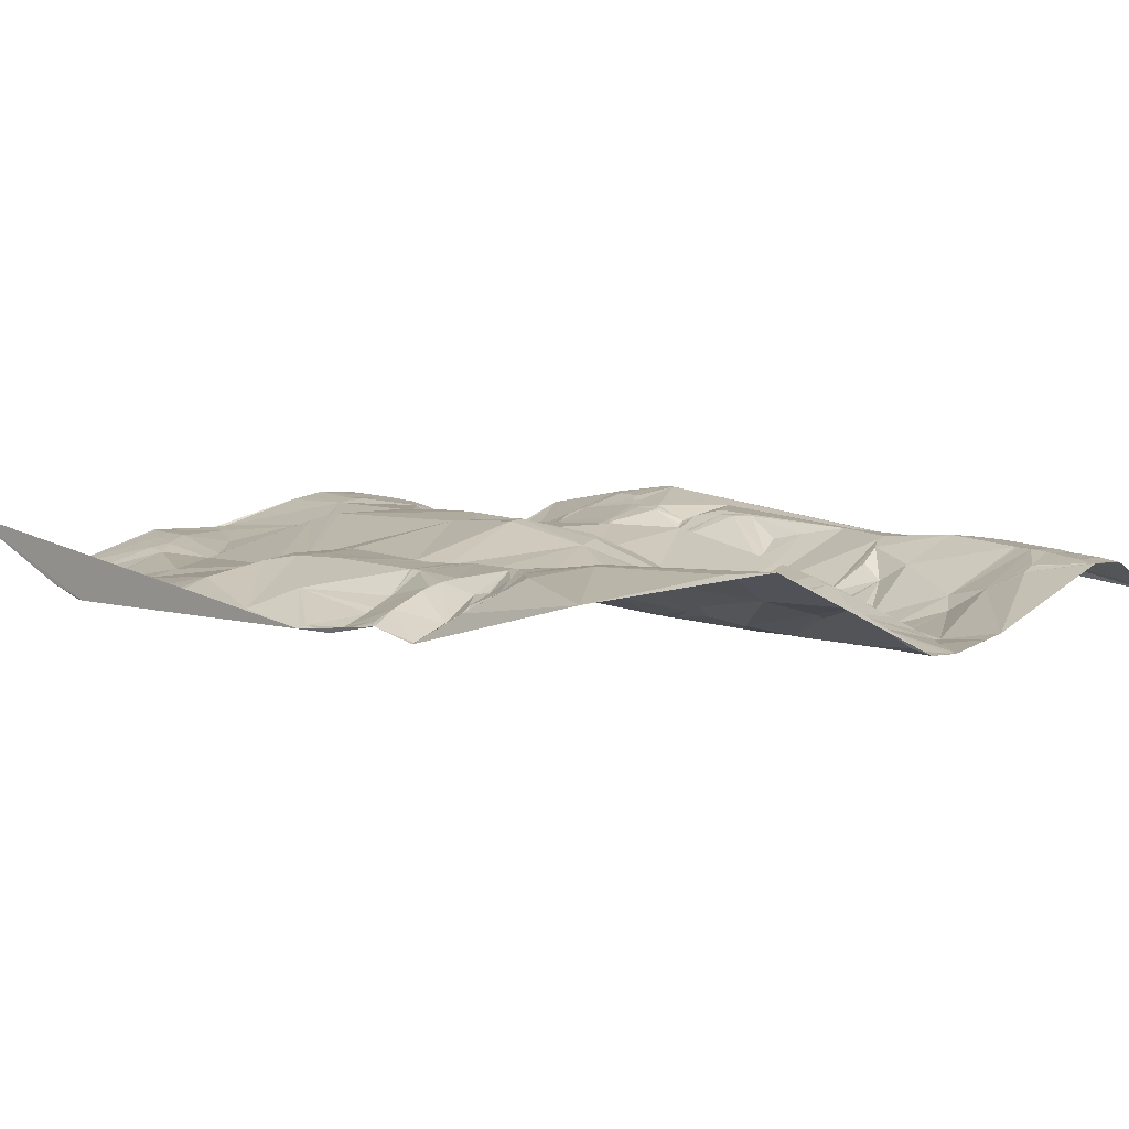
<metadata>
{"format":"obj","ext":"obj","renderer":"f3d","projection":"perspective","resolution":1024,"background":"white","views":[{"elev":3.6,"azim":-136.1,"up":"+Y"}]}
</metadata>
<code>
v 8698 153.9 -2555
v 9093 211.2 -2555
v 9209 196.5 -2555
v 9084 210.7 -2561
v 8848 176.7 -2563
v 8857 178 -2563
v 8718 162 -2565
v 8797 177.3 -2565
v 9026 199.2 -2568
v 8698 162.8 -2572
v 8865 183.3 -2572
v 8866 183.4 -2572
v 9125 207.1 -2573
v 9129 205.7 -2575
v 8790 183.2 -2576
v 8812 184.6 -2576
v 8850 184.6 -2576
v 9123 206.2 -2578
v 8776 182.2 -2581
v 9115 206.1 -2584
v 8743 179.4 -2588
v 8908 187.3 -2588
v 8742 179.5 -2589
v 9092 205 -2590
v 8729 177.7 -2591
v 8732 178 -2591
v 8698 173.3 -2592
v 8699 173.4 -2592
v 8721 176.9 -2592
v 8726 177.7 -2592
v 8700 174.2 -2594
v 8709 175.9 -2594
v 8698 174 -2595
v 8819 186.4 -2595
v 8986 194.8 -2595
v 9093 202.7 -2595
v 9010 196.9 -2596
v 9084 202.3 -2596
v 8980 193.3 -2597
v 8936 182.9 -2599
v 9084 201.3 -2599
v 9004 194.2 -2601
v 8993 193.6 -2602
v 9084 200.3 -2602
v 8765 180.9 -2603
v 8865 184.2 -2603
v 9132 195.4 -2603
v 9209 177.7 -2603
v 8762 180.7 -2604
v 9026 192.6 -2604
v 9060 199.1 -2604
v 9084 199.7 -2604
v 9136 194.4 -2604
v 9181 179.4 -2604
v 9209 177.9 -2604
v 9061 199 -2605
v 9137 193.8 -2605
v 9203 176.6 -2605
v 8954 179.2 -2606
v 9035 189.2 -2606
v 9063 198.9 -2606
v 9073 199.2 -2606
v 9143 192.1 -2606
v 9035 188.4 -2607
v 9057 197.9 -2607
v 9072 198.9 -2607
v 9058 197.8 -2608
v 8739 178.9 -2609
v 8749 180.2 -2609
v 8750 180.3 -2609
v 8866 181.7 -2609
v 9143 190.8 -2609
v 9035 186.8 -2610
v 9144 190.2 -2610
v 9033 186 -2611
v 9056 196.5 -2611
v 9073 197.9 -2611
v 9189 173.4 -2612
v 9187 173.3 -2613
v 9033 184.6 -2614
v 9144 188 -2614
v 9179 173.7 -2614
v 9033 184.2 -2615
v 8713 176 -2616
v 9032 183.3 -2617
v 9144 186.4 -2617
v 8860 177.7 -2619
v 8698 174.2 -2621
v 8701 174.2 -2621
v 8950 170.8 -2621
v 9178 170.8 -2622
v 9200 181.5 -2622
v 9028 179 -2626
v 8950 167 -2628
v 9027 178.1 -2628
v 8826 168.6 -2632
v 9023 176 -2633
v 8733 172.3 -2635
v 8857 168.2 -2635
v 8733 171.8 -2636
v 9028 176.1 -2636
v 9170 168.6 -2638
v 9192 181.2 -2638
v 8842 157.9 -2639
v 8948 161.5 -2639
v 9074 190.1 -2639
v 9178 172.9 -2639
v 9192 181.3 -2639
v 8732 168.5 -2644
v 8733 168.3 -2644
v 9070 188.3 -2644
v 9209 187.3 -2644
v 9188 178.3 -2646
v 9191 179.8 -2646
v 9162 169.1 -2648
v 9180 173.7 -2648
v 9181 174 -2649
v 8778 152.9 -2656
v 8869 150.5 -2656
v 9065 184.3 -2656
v 8750 158.5 -2658
v 8929 148.5 -2659
v 9179 168.4 -2661
v 9180 168.7 -2661
v 8935 148.8 -2662
v 9046 178.7 -2663
v 9194 170.6 -2666
v 9194 170.3 -2667
v 8869 144.6 -2668
v 9198 170.6 -2668
v 9203 171.1 -2668
v 8875 144.3 -2669
v 8881 145.1 -2669
v 9206 172.1 -2669
v 8769 144.8 -2670
v 8858 142.2 -2670
v 8875 144.6 -2670
v 8941 151.2 -2670
v 8941 151.3 -2671
v 8898 145.7 -2672
v 8932 152 -2672
v 9039 174.5 -2672
v 9209 173.6 -2672
v 8852 141.6 -2674
v 8865 144.6 -2674
v 8822 138.4 -2676
v 8829 139.2 -2678
v 8884 147.4 -2678
v 8928 155.8 -2678
v 9149 163.9 -2678
v 9166 168.6 -2678
v 9209 176.9 -2678
v 8890 148 -2679
v 8929 156.6 -2679
v 9141 163 -2682
v 8935 159.6 -2683
v 8934 161.7 -2685
v 8798 135.6 -2686
v 8830 142.7 -2686
v 9065 166.4 -2690
v 9121 162.1 -2690
v 9179 177.2 -2690
v 8934 165.7 -2691
v 8955 159.6 -2692
v 8956 159 -2692
v 8964 155.6 -2692
v 8965 155.3 -2692
v 8988 152.9 -2692
v 8871 153.2 -2694
v 9116 161.9 -2694
v 8781 134.9 -2696
v 8775 135 -2698
v 9032 162.2 -2699
v 8873 157.6 -2702
v 9065 157.9 -2707
v 9070 158.1 -2707
v 9073 158.3 -2707
v 9076 159.2 -2707
v 9209 190.9 -2707
v 9030 156.2 -2710
v 9038 156.5 -2711
v 9040 156.8 -2712
v 9020 155.8 -2713
v 8698 139.2 -2721
v 8739 133.3 -2721
v 8755 137 -2721
v 8757 137.9 -2721
v 8930 185.9 -2721
v 9095 165.3 -2721
v 9096 165.8 -2721
v 8795 152.8 -2723
v 8830 164.2 -2723
v 8771 144.3 -2724
v 8741 133.4 -2725
v 9012 163 -2728
v 9044 161.2 -2728
v 9045 161.2 -2728
v 9050 161.4 -2728
v 9053 161.9 -2728
v 8701 136.2 -2730
v 8847 172.2 -2731
v 8852 173.7 -2731
v 8928 191.8 -2732
v 8979 171.7 -2732
v 9169 193.2 -2732
v 9091 169.6 -2735
v 9056 168.8 -2740
v 8726 132.9 -2741
v 8815 167.2 -2743
v 8796 161.4 -2745
v 8794 160.7 -2746
v 9094 176.6 -2746
v 8798 162.5 -2748
v 8799 163 -2750
v 9136 199.2 -2752
v 9138 199.7 -2752
v 9139 200 -2752
v 9209 207.7 -2754
v 9139 201 -2755
v 9205 207.6 -2755
v 8963 193.8 -2757
v 9174 205.7 -2758
v 8962 194.1 -2759
v 9146 203.4 -2759
v 9173 205.7 -2759
v 8962 194.2 -2760
v 9146 203.9 -2761
v 9169 205.9 -2761
v 9209 208.8 -2761
v 8701 131.2 -2762
v 9168 206.3 -2763
v 9082 186.6 -2764
v 8698 130.9 -2765
v 9184 207.7 -2765
v 9106 189.7 -2767
v 9107 190 -2767
v 9106 190 -2768
v 8698 131 -2769
v 8700 131.1 -2769
v 9108 191 -2769
v 9107 191 -2770
v 8747 143.8 -2773
v 8763 149.7 -2773
v 9125 201.9 -2775
v 9126 202.2 -2775
v 9125 202.1 -2776
v 8751 145 -2778
v 8763 149.3 -2778
v 8753 145.5 -2779
v 8763 149.2 -2779
v 9011 194.8 -2780
v 8751 144.7 -2781
v 8749 143.9 -2782
v 9082 195.3 -2783
v 9074 195.5 -2784
v 9198 208.8 -2784
v 8698 131.3 -2788
v 8895 171.7 -2789
v 9164 206 -2789
v 9203 208.9 -2789
v 9209 209.5 -2789
v 9178 206.5 -2792
v 9171 206 -2793
v 8931 181.3 -2800
v 8936 182.3 -2800
v 8835 154.6 -2801
v 8937 182.5 -2801
v 9041 200.2 -2801
v 9047 200.7 -2801
v 9046 200.7 -2802
v 8718 135.2 -2804
v 8700 136.5 -2805
v 8898 179.4 -2805
v 8928 182.4 -2805
v 9074 201.4 -2805
v 9096 201.1 -2805
v 9169 203.5 -2805
v 9209 206.7 -2805
v 8721 136.9 -2810
v 8726 136.6 -2811
v 8731 137.2 -2814
v 8763 141.5 -2814
v 9098 201.2 -2814
v 9209 204.9 -2814
v 8732 137.8 -2817
v 8820 152 -2818
v 8806 148.4 -2819
v 8783 144.1 -2821
v 8914 191.3 -2826
v 8914 191.6 -2827
v 8915 191.9 -2827
v 8747 140.2 -2829
v 8985 191.8 -2829
v 8986 191.8 -2829
v 8748 140.3 -2830
v 8905 189.6 -2835
v 8993 193 -2835
v 8750 141.6 -2836
v 8751 141.5 -2836
v 8752 142.3 -2840
v 9000 194.5 -2841
v 8727 153.8 -2847
v 9135 191.6 -2849
v 9141 190.6 -2850
v 9140 190.5 -2851
v 8766 145 -2855
v 8700 161 -2856
v 8726 156.6 -2856
v 8767 145.3 -2856
v 8895 186.9 -2856
v 8945 200.8 -2856
v 8985 199 -2856
v 8986 198.9 -2856
v 8767 145.7 -2859
v 8944 199.7 -2866
v 9207 189.1 -2873
v 8986 198.9 -2874
v 8757 149.7 -2875
v 8758 149.5 -2875
v 8817 162.6 -2881
v 9114 194 -2882
v 9202 187.4 -2882
v 9209 188.2 -2882
v 9079 200.9 -2883
v 9085 199.9 -2885
v 8836 168.2 -2886
v 9195 186.3 -2886
v 8774 155.1 -2889
v 8775 154.9 -2889
v 8794 152.7 -2890
v 8795 152.9 -2890
v 9098 196.7 -2890
v 8780 157.2 -2896
v 8726 165.9 -2899
v 8801 154.8 -2899
v 8767 160.9 -2900
v 8768 160.8 -2900
v 8799 154.8 -2900
v 9165 181 -2902
v 9165 180.9 -2903
v 8698 183.2 -2923
v 8700 183.5 -2926
v 9178 185.6 -2930
v 9205 188 -2930
v 9209 188.2 -2930
v 9205 187.8 -2931
v 9137 175.4 -2933
v 9193 187.1 -2933
v 8801 167.5 -2935
v 8858 167.6 -2935
v 8851 166.5 -2936
v 8858 167.7 -2936
v 8773 176.9 -2940
v 8918 178.4 -2941
v 9184 185 -2941
v 8917 178.2 -2942
v 9185 184.9 -2942
v 9187 184.8 -2943
v 8895 174.3 -2945
v 9132 173.7 -2945
v 8714 184.8 -2946
v 8881 171.8 -2946
v 8894 174.1 -2946
v 8894 174 -2947
v 8905 175.9 -2948
v 9167 181.8 -2949
v 8935 180.8 -2950
v 9165 181.3 -2950
v 8982 186.5 -2952
v 8983 186.1 -2954
v 9022 179.9 -2954
v 9168 180.7 -2955
v 9024 179.2 -2956
v 8981 185.7 -2957
v 9021 179.3 -2957
v 9169 179.4 -2961
v 8699 184 -2962
v 8988 185.1 -2963
v 9156 177.1 -2963
v 8811 175.5 -2966
v 8990 184.8 -2972
v 8996 184 -2974
v 9033 174.9 -2974
v 8795 183.8 -2977
v 8767 186.6 -2978
v 8801 183.5 -2978
v 8766 186.8 -2980
v 8872 183 -2981
v 8873 183 -2981
v 8763 187.2 -2982
v 8872 183.1 -2982
v 8873 183.1 -2982
v 8851 183.8 -2984
v 8861 183.5 -2984
v 8960 185.6 -2994
v 8990 184.3 -2994
v 9098 170.5 -2995
v 9209 168.6 -2995
v 8805 184 -3001
v 8801 184.1 -3002
v 8802 184 -3002
v 8803 183.9 -3002
v 9098 169 -3002
v 9181 164.9 -3002
v 8747 187.9 -3004
v 8806 183.2 -3004
v 8937 184.2 -3005
v 8873 181.1 -3008
v 8876 181 -3008
v 8969 184.4 -3008
v 8970 184.4 -3008
v 8866 180.6 -3009
v 8872 180.7 -3009
v 8873 180.8 -3009
v 8874 180.7 -3009
v 9154 162.6 -3009
v 8867 180.2 -3010
v 8787 183.1 -3013
v 8789 182.6 -3013
v 8783 183.3 -3015
v 8784 183.1 -3015
v 9098 166.3 -3015
v 9145 161.6 -3015
v 8783 183.1 -3016
v 8783 182.8 -3017
v 8784 182.5 -3017
v 8792 180.2 -3017
v 8985 181.6 -3018
v 8828 179 -3019
v 8802 172.7 -3022
v 8804 172.8 -3022
v 8872 168.5 -3024
v 8810 171.9 -3025
v 8833 177.2 -3025
v 8872 167.9 -3025
v 8873 167.9 -3025
v 8872 167 -3027
v 8835 175.8 -3028
v 8838 174.9 -3030
v 8838 174.4 -3031
v 8765 182.7 -3032
v 8783 174.5 -3034
v 8839 172.8 -3034
v 8873 162.4 -3036
v 8798 168 -3039
v 8799 167.7 -3039
v 8874 159.9 -3040
v 8929 170.1 -3040
v 8874 159.4 -3041
v 8795 164.6 -3044
v 8798 164.7 -3044
v 8811 158.6 -3044
v 9003 172.6 -3045
v 9114 157.4 -3051
v 9115 157.4 -3051
v 8841 164.3 -3052
v 8874 153.8 -3055
v 8875 153.4 -3056
v 8842 159.2 -3061
v 8843 159.1 -3061
v 8780 166.3 -3062
v 8875 152 -3062
v 8895 153.7 -3063
v 8945 159.4 -3063
v 9100 155.9 -3063
v 8812 150.2 -3064
v 8841 157.8 -3064
v 8843 157.7 -3064
v 8839 157.3 -3065
v 8874 151.1 -3065
v 8999 166.5 -3065
v 9004 166.4 -3065
v 9093 155.7 -3065
v 9121 163.8 -3065
v 8698 175.2 -3066
v 8811 149.6 -3066
v 8839 156.6 -3066
v 8898 151.7 -3066
v 9209 202.3 -3066
f 183 173 168
f 183 180 173
f 75 50 80
f 60 50 64
f 9 2 6
f 5 6 1
f 34 17 16
f 34 46 17
f 12 22 6
f 4 9 51
f 21 7 26
f 21 19 7
f 9 6 22
f 2 1 6
f 11 6 17
f 1 8 5
f 95 101 93
f 85 93 76
f 251 297 268
f 270 268 301
f 402 406 399
f 386 399 380
f 255 207 269
f 270 269 268
f 401 399 400
f 386 400 399
f 83 85 76
f 85 50 93
f 201 192 209
f 159 192 174
f 127 124 128
f 113 124 114
f 297 301 268
f 275 270 324
f 74 63 72
f 63 57 72
f 155 115 86
f 81 86 82
f 81 82 74
f 63 74 54
f 222 220 205
f 222 234 220
f 83 73 80
f 73 75 80
f 406 429 399
f 402 399 401
f 452 446 451
f 452 433 446
f 369 374 370
f 374 378 370
f 102 116 107
f 103 107 108
f 218 179 220
f 83 76 73
f 76 64 73
f 38 62 41
f 38 51 62
f 60 51 9
f 60 9 50
f 339 305 321
f 332 321 325
f 230 200 233
f 230 208 200
f 378 371 370
f 371 317 369
f 429 406 433
f 400 406 401
f 189 190 178
f 215 190 212
f 380 399 393
f 419 400 418
f 118 158 146
f 147 146 159
f 118 146 96
f 158 159 146
f 191 192 158
f 144 159 169
f 104 119 99
f 119 87 99
f 118 96 45
f 159 144 147
f 104 147 144
f 87 104 99
f 136 119 104
f 119 71 87
f 308 318 300
f 308 334 318
f 328 314 319
f 319 318 336
f 416 379 423
f 376 379 404
f 64 75 73
f 42 93 50
f 185 194 186
f 187 186 243
f 82 54 74
f 57 63 53
f 459 469 467
f 468 467 477
f 456 466 469
f 466 477 469
f 132 119 129
f 145 129 136
f 4 2 9
f 8 16 5
f 227 231 224
f 227 259 231
f 374 369 367
f 317 367 369
f 347 340 321
f 347 343 340
f 27 28 10
f 5 17 6
f 71 46 87
f 11 46 12
f 34 87 46
f 22 12 46
f 46 11 17
f 450 451 445
f 431 430 446
f 245 246 259
f 245 244 246
f 170 178 190
f 178 206 189
f 332 347 321
f 343 327 340
f 204 165 188
f 204 166 165
f 166 204 167
f 204 168 167
f 244 240 246
f 241 246 240
f 477 470 468
f 477 478 470
f 324 301 317
f 251 268 207
f 208 230 242
f 247 242 253
f 314 328 329
f 330 329 333
f 335 320 331
f 330 331 314
f 337 328 336
f 337 333 328
f 320 314 331
f 328 333 329
f 437 436 435
f 436 432 435
f 234 225 231
f 234 222 225
f 68 26 30
f 68 23 26
f 176 199 177
f 198 199 182
f 205 220 179
f 205 228 222
f 79 92 78
f 92 58 78
f 163 188 164
f 166 139 165
f 164 188 165
f 168 105 167
f 472 478 473
f 462 470 463
f 460 470 457
f 456 469 459
f 462 457 470
f 478 463 470
f 109 100 89
f 109 110 100
f 259 227 245
f 236 244 215
f 68 30 84
f 25 30 26
f 468 470 460
f 471 464 478
f 448 436 444
f 432 436 409
f 430 406 427
f 400 427 406
f 232 212 207
f 232 235 212
f 29 7 32
f 25 29 30
f 185 121 184
f 185 135 121
f 198 182 197
f 182 196 197
f 443 444 437
f 432 439 435
f 258 266 273
f 266 296 273
f 295 282 292
f 282 285 292
f 205 224 228
f 205 217 224
f 217 219 224
f 277 259 246
f 397 383 403
f 383 422 403
f 455 422 454
f 422 465 454
f 450 445 442
f 445 446 430
f 257 307 272
f 271 272 279
f 23 21 26
f 25 26 7
f 474 423 455
f 423 422 455
f 176 175 199
f 196 207 197
f 269 207 268
f 283 275 324
f 386 380 384
f 351 380 393
f 416 404 379
f 372 376 358
f 297 313 301
f 294 297 251
f 133 119 132
f 145 137 129
f 274 289 291
f 289 274 273
f 349 353 384
f 336 353 337
f 323 284 316
f 322 316 327
f 25 7 29
f 49 21 70
f 61 77 66
f 44 62 52
f 75 64 50
f 37 50 9
f 339 340 327
f 348 343 355
f 311 274 291
f 290 291 289
f 327 304 339
f 305 339 304
f 68 84 98
f 98 89 100
f 310 296 266
f 290 296 291
f 247 249 243
f 247 252 249
f 215 219 216
f 219 217 216
f 1 7 8
f 49 45 21
f 360 368 347
f 376 372 379
f 252 247 253
f 248 243 249
f 344 348 346
f 348 344 327
f 101 126 111
f 101 142 126
f 160 173 182
f 180 181 173
f 180 196 181
f 175 182 199
f 168 195 183
f 180 183 196
f 195 196 183
f 181 182 173
f 168 142 97
f 175 160 182
f 120 126 160
f 182 181 196
f 276 254 275
f 276 241 254
f 74 72 81
f 14 53 63
f 207 198 197
f 142 173 160
f 398 346 358
f 357 358 355
f 232 237 235
f 237 236 235
f 54 3 14
f 3 13 14
f 460 456 459
f 468 459 467
f 393 412 394
f 393 429 412
f 241 240 237
f 227 219 245
f 122 149 141
f 122 140 149
f 236 215 212
f 189 206 190
f 54 14 63
f 3 2 13
f 295 292 298
f 302 298 292
f 219 215 245
f 215 170 190
f 255 254 232
f 283 246 276
f 378 374 381
f 395 381 374
f 207 255 232
f 241 237 254
f 207 206 199
f 232 254 237
f 456 460 457
f 469 477 467
f 92 79 91
f 58 54 78
f 84 29 32
f 31 32 28
f 394 412 408
f 429 434 412
f 155 86 161
f 115 102 86
f 22 71 122
f 40 22 122
f 20 47 18
f 20 36 47
f 253 242 271
f 252 250 249
f 127 114 124
f 114 108 113
f 235 236 212
f 206 207 212
f 357 372 358
f 398 358 376
f 115 116 102
f 103 91 107
f 150 115 155
f 116 115 123
f 81 57 86
f 18 47 14
f 346 345 344
f 355 358 348
f 344 345 327
f 323 327 345
f 346 348 358
f 346 398 345
f 355 343 366
f 322 323 316
f 431 406 430
f 445 451 446
f 150 162 151
f 123 151 124
f 137 133 132
f 132 129 137
f 40 39 22
f 40 59 39
f 441 405 475
f 390 405 420
f 466 451 476
f 466 452 451
f 360 379 368
f 355 366 357
f 52 36 44
f 53 47 57
f 35 37 9
f 35 22 39
f 255 269 275
f 283 276 275
f 88 184 109
f 121 98 100
f 68 98 69
f 109 121 110
f 53 14 47
f 18 13 20
f 230 239 242
f 239 271 242
f 33 28 27
f 372 357 366
f 366 347 368
f 367 407 395
f 407 410 395
f 24 38 36
f 24 4 38
f 43 42 35
f 51 60 65
f 285 302 292
f 299 298 300
f 170 216 205
f 198 207 199
f 15 8 19
f 45 15 19
f 311 291 296
f 296 289 273
f 282 299 288
f 298 299 295
f 1 10 7
f 33 31 28
f 349 384 380
f 385 384 353
f 413 432 414
f 439 432 417
f 404 398 376
f 348 327 343
f 304 277 303
f 284 277 316
f 28 32 10
f 10 32 7
f 106 52 77
f 52 106 47
f 106 77 76
f 66 77 62
f 37 42 50
f 83 80 85
f 414 432 415
f 414 408 413
f 414 415 408
f 415 432 409
f 464 448 478
f 407 448 410
f 413 417 432
f 409 408 415
f 141 154 156
f 154 149 163
f 360 397 379
f 347 366 343
f 408 412 413
f 448 409 436
f 193 187 243
f 193 172 187
f 407 409 448
f 443 437 439
f 306 318 314
f 300 288 299
f 84 32 33
f 29 84 30
f 13 18 14
f 2 20 13
f 339 321 340
f 325 321 283
f 381 396 382
f 396 383 382
f 228 224 231
f 217 205 216
f 350 326 351
f 350 310 326
f 227 224 219
f 234 231 262
f 442 461 450
f 419 427 400
f 204 221 251
f 204 203 221
f 267 226 265
f 267 293 226
f 264 226 203
f 265 226 264
f 293 251 226
f 251 195 204
f 116 117 113
f 123 124 117
f 449 456 457
f 458 457 462
f 157 156 154
f 122 141 125
f 371 378 375
f 312 317 313
f 334 336 318
f 337 353 333
f 396 395 411
f 383 375 382
f 458 463 449
f 458 449 457
f 328 319 336
f 336 334 353
f 476 477 466
f 479 473 478
f 407 392 409
f 447 444 449
f 373 375 383
f 373 371 375
f 250 252 282
f 253 282 252
f 150 151 115
f 113 117 124
f 184 233 200
f 447 448 444
f 437 444 436
f 347 332 360
f 324 325 283
f 52 62 77
f 41 36 38
f 449 463 447
f 448 447 463
f 306 288 300
f 288 250 282
f 280 281 253
f 285 282 281
f 92 55 58
f 211 193 243
f 211 191 193
f 65 60 76
f 43 39 90
f 92 103 112
f 92 91 103
f 429 433 434
f 406 402 401
f 12 6 11
f 16 8 15
f 84 33 89
f 22 35 9
f 45 34 15
f 433 406 431
f 433 431 446
f 262 256 234
f 218 220 229
f 243 194 242
f 271 280 253
f 417 412 439
f 351 349 380
f 361 353 334
f 393 399 429
f 101 97 142
f 142 160 126
f 95 42 97
f 43 97 42
f 168 97 105
f 97 101 95
f 51 61 62
f 20 24 36
f 64 76 60
f 35 39 43
f 127 112 114
f 108 112 103
f 427 442 430
f 419 426 427
f 330 314 329
f 338 333 349
f 125 141 138
f 125 105 122
f 102 91 86
f 117 116 123
f 320 326 286
f 310 286 326
f 325 373 332
f 422 423 403
f 172 191 171
f 191 158 171
f 135 185 172
f 191 172 193
f 110 121 100
f 109 184 121
f 452 434 433
f 387 418 384
f 240 244 236
f 245 215 244
f 443 440 438
f 434 438 439
f 324 373 325
f 324 371 373
f 367 317 315
f 369 370 371
f 66 62 61
f 56 61 51
f 85 80 50
f 59 40 90
f 422 383 453
f 383 332 373
f 422 453 473
f 428 453 396
f 417 413 412
f 430 442 445
f 271 279 280
f 281 280 285
f 381 382 378
f 313 297 312
f 332 383 360
f 397 423 379
f 305 303 321
f 304 327 316
f 368 379 372
f 322 327 323
f 303 277 283
f 263 277 262
f 283 277 246
f 312 297 293
f 300 318 306
f 342 334 341
f 256 229 234
f 313 317 301
f 301 324 270
f 294 293 297
f 223 226 221
f 169 148 145
f 119 136 129
f 396 411 428
f 428 464 453
f 391 394 408
f 440 439 438
f 162 124 151
f 162 130 128
f 157 163 156
f 139 166 138
f 434 452 438
f 452 443 438
f 375 378 382
f 270 275 269
f 426 424 425
f 424 441 425
f 418 420 421
f 426 421 424
f 426 425 442
f 461 442 441
f 386 384 400
f 420 418 387
f 154 141 149
f 133 140 119
f 128 124 162
f 130 127 128
f 391 408 392
f 424 420 441
f 452 456 443
f 434 439 412
f 385 387 384
f 441 420 405
f 473 453 472
f 464 428 410
f 426 418 421
f 418 426 419
f 441 475 461
f 475 476 461
f 463 458 462
f 439 437 435
f 377 475 405
f 441 442 425
f 279 285 280
f 211 243 214
f 139 138 141
f 138 105 125
f 279 302 285
f 282 295 299
f 119 122 71
f 140 122 119
f 258 273 274
f 201 266 202
f 113 108 107
f 108 114 112
f 140 153 149
f 156 139 141
f 261 260 278
f 443 456 444
f 464 410 448
f 410 411 395
f 453 471 472
f 3 58 48
f 389 365 364
f 363 364 359
f 264 267 265
f 203 223 221
f 365 359 364
f 359 362 363
f 294 251 293
f 223 203 226
f 354 359 356
f 362 359 350
f 471 453 464
f 312 315 317
f 330 338 331
f 286 310 266
f 142 168 173
f 203 204 188
f 290 289 296
f 310 311 296
f 202 174 201
f 202 203 174
f 351 326 335
f 315 310 354
f 202 258 203
f 201 209 266
f 163 153 188
f 153 163 149
f 162 152 130
f 302 308 300
f 250 248 249
f 48 58 55
f 92 112 55
f 392 407 365
f 396 453 383
f 112 134 143
f 162 179 152
f 112 131 134
f 264 203 258
f 315 311 310
f 341 475 377
f 342 377 361
f 311 267 274
f 255 275 254
f 169 145 144
f 188 153 174
f 102 107 91
f 143 134 152
f 247 243 242
f 307 279 272
f 94 43 90
f 51 65 67
f 111 76 101
f 90 40 94
f 101 76 93
f 67 76 61
f 139 164 165
f 153 133 148
f 76 67 65
f 105 97 94
f 356 367 354
f 367 315 354
f 363 362 364
f 352 362 350
f 187 172 186
f 159 158 192
f 365 367 356
f 365 356 359
f 82 79 54
f 3 54 58
f 440 443 439
f 461 476 450
f 472 471 478
f 120 111 126
f 122 94 40
f 54 79 78
f 91 82 86
f 260 262 278
f 260 256 262
f 210 209 191
f 211 210 191
f 303 283 321
f 228 231 225
f 259 262 231
f 236 237 240
f 131 152 134
f 130 152 131
f 166 167 138
f 133 153 140
f 306 309 288
f 306 314 309
f 156 164 139
f 105 138 167
f 390 361 405
f 377 405 361
f 106 161 86
f 36 52 47
f 147 104 146
f 191 209 192
f 279 307 302
f 302 300 298
f 71 22 46
f 148 169 153
f 172 185 186
f 213 211 214
f 211 213 210
f 209 210 213
f 82 91 79
f 250 214 248
f 209 214 266
f 367 365 407
f 310 350 359
f 112 127 131
f 116 113 107
f 169 174 153
f 258 202 266
f 308 302 307
f 287 288 309
f 251 221 226
f 169 159 174
f 286 266 287
f 281 282 253
f 352 350 351
f 389 364 362
f 354 310 359
f 320 335 326
f 473 479 474
f 455 454 474
f 106 86 47
f 4 24 2
f 37 35 42
f 367 395 374
f 315 312 311
f 388 352 394
f 389 362 388
f 57 81 72
f 5 16 17
f 111 161 106
f 161 205 155
f 201 174 192
f 264 274 267
f 260 261 256
f 460 459 468
f 409 392 408
f 47 86 57
f 123 115 151
f 61 76 77
f 41 62 44
f 284 278 277
f 256 261 229
f 179 162 205
f 130 131 127
f 4 51 38
f 51 67 56
f 262 277 278
f 234 229 220
f 450 476 451
f 389 392 365
f 287 309 320
f 319 314 318
f 352 388 362
f 394 352 393
f 389 391 392
f 286 287 320
f 351 393 352
f 388 391 389
f 205 162 155
f 44 36 41
f 222 228 225
f 205 161 170
f 387 385 390
f 420 424 421
f 342 361 334
f 456 452 466
f 333 338 330
f 214 209 213
f 390 385 361
f 442 427 426
f 349 333 353
f 449 444 456
f 178 170 160
f 56 67 61
f 342 341 377
f 338 349 335
f 263 259 277
f 2 24 20
f 16 15 34
f 118 70 121
f 31 33 32
f 335 331 338
f 341 334 307
f 239 257 271
f 385 353 361
f 308 307 334
f 463 478 448
f 387 390 420
f 372 366 368
f 195 251 196
f 177 199 206
f 68 69 23
f 21 23 70
f 351 335 349
f 214 287 266
f 175 176 160
f 178 177 206
f 59 90 39
f 111 106 76
f 69 70 23
f 34 45 96
f 307 257 341
f 19 21 45
f 88 89 33
f 45 49 118
f 135 118 121
f 230 233 239
f 238 257 239
f 214 243 248
f 84 89 98
f 384 418 400
f 184 200 185
f 238 239 233
f 88 109 89
f 19 8 7
f 208 242 194
f 271 257 272
f 118 135 158
f 172 171 135
f 144 136 104
f 43 94 97
f 176 177 160
f 150 155 162
f 34 96 87
f 70 118 49
f 105 94 122
f 96 146 104
f 404 416 479
f 304 303 305
f 423 479 416
f 404 479 398
f 95 93 42
f 104 87 96
f 69 98 70
f 136 144 145
f 208 185 200
f 208 194 185
f 203 188 174
f 264 258 274
f 161 120 170
f 177 178 160
f 133 137 148
f 314 320 309
f 145 148 137
f 195 168 204
f 304 316 277
f 111 120 161
f 288 287 250
f 207 196 251
f 212 190 206
f 267 311 293
f 263 262 259
f 371 324 317
f 465 422 473
f 163 164 156
f 397 360 383
f 98 121 70
f 287 214 250
f 423 397 403
f 120 160 170
f 276 246 241
f 170 215 216
f 391 388 394
f 293 311 312
f 194 243 186
f 465 473 474
f 158 135 171
f 381 395 396
f 411 410 428
f 479 423 474
f 465 474 454
f 157 154 163

</code>
